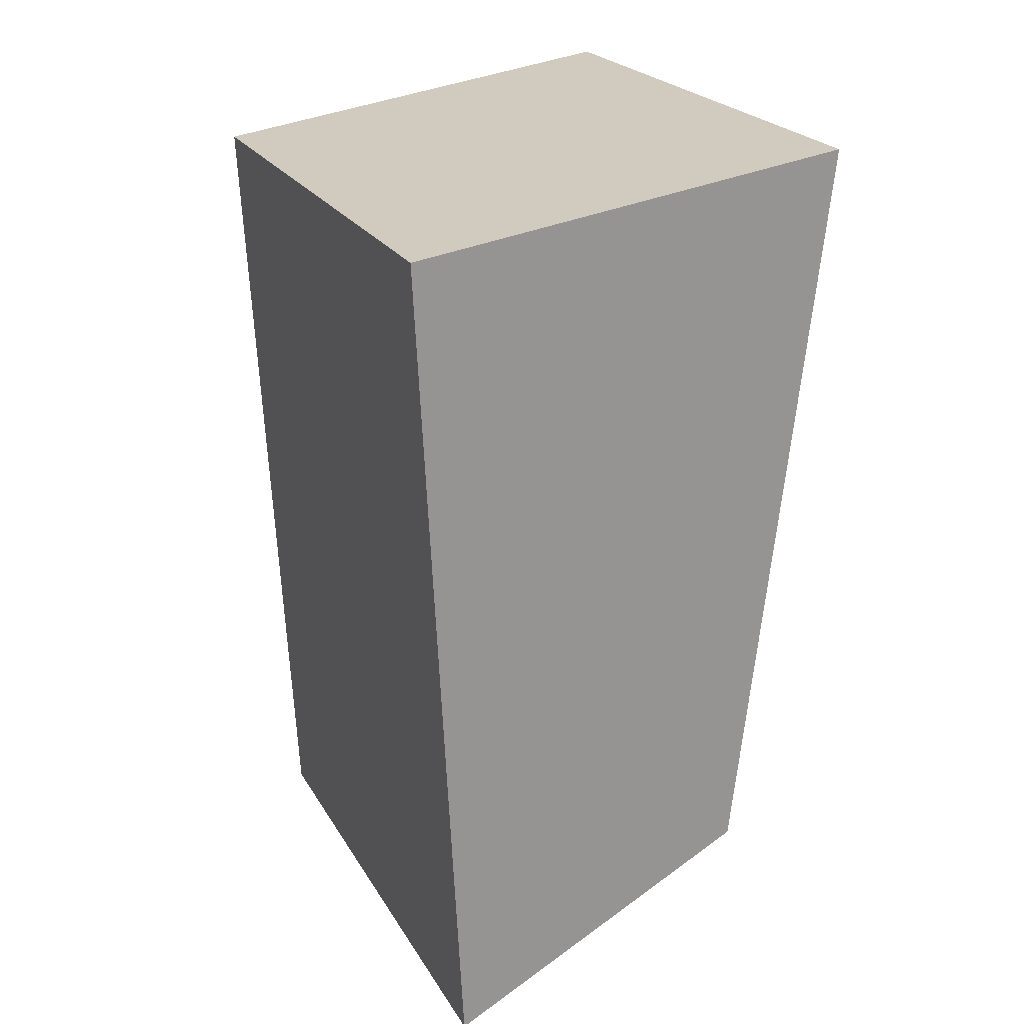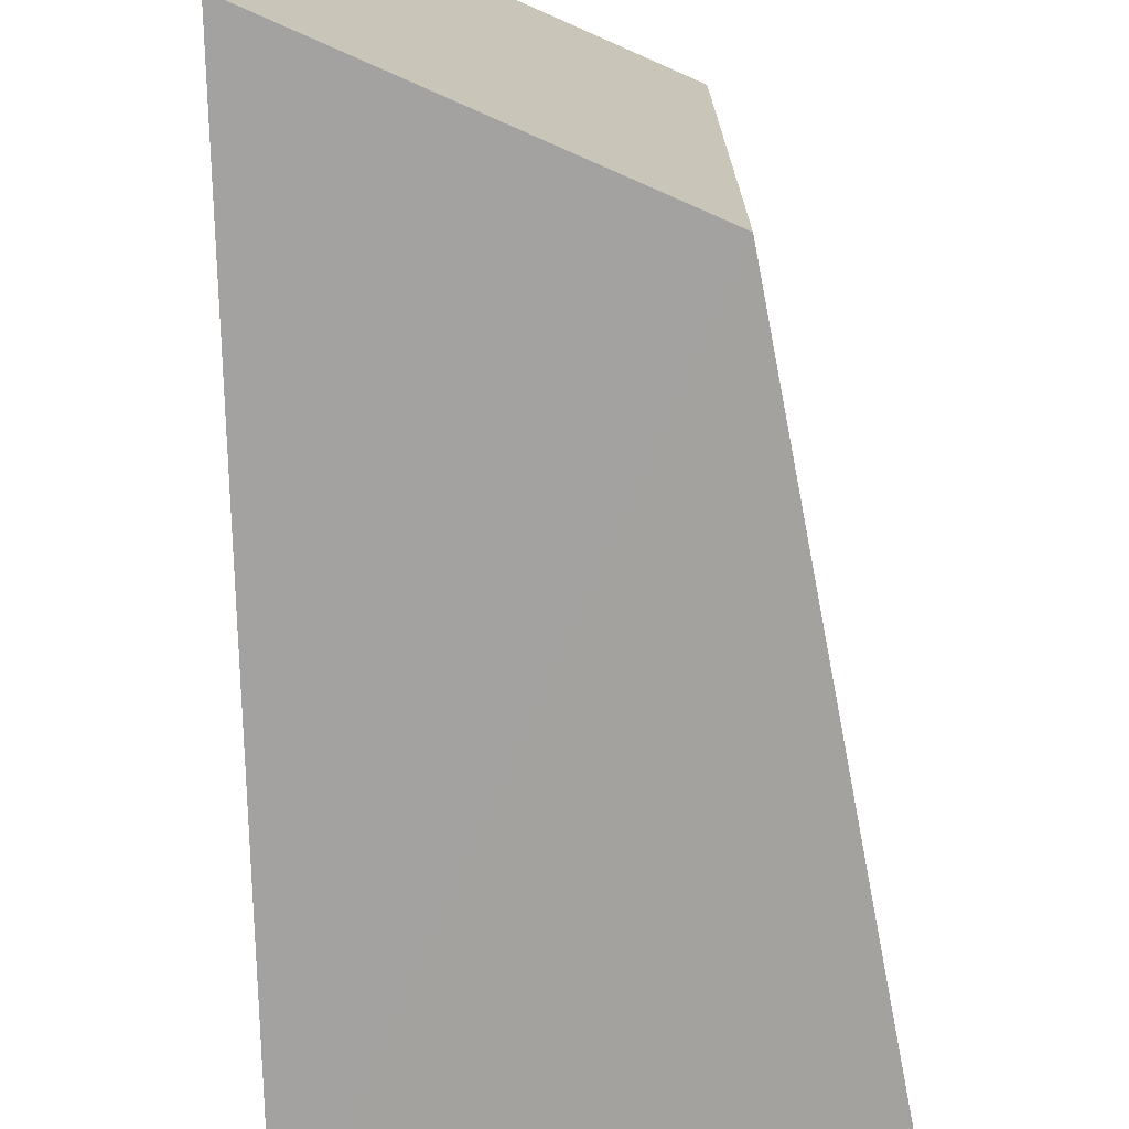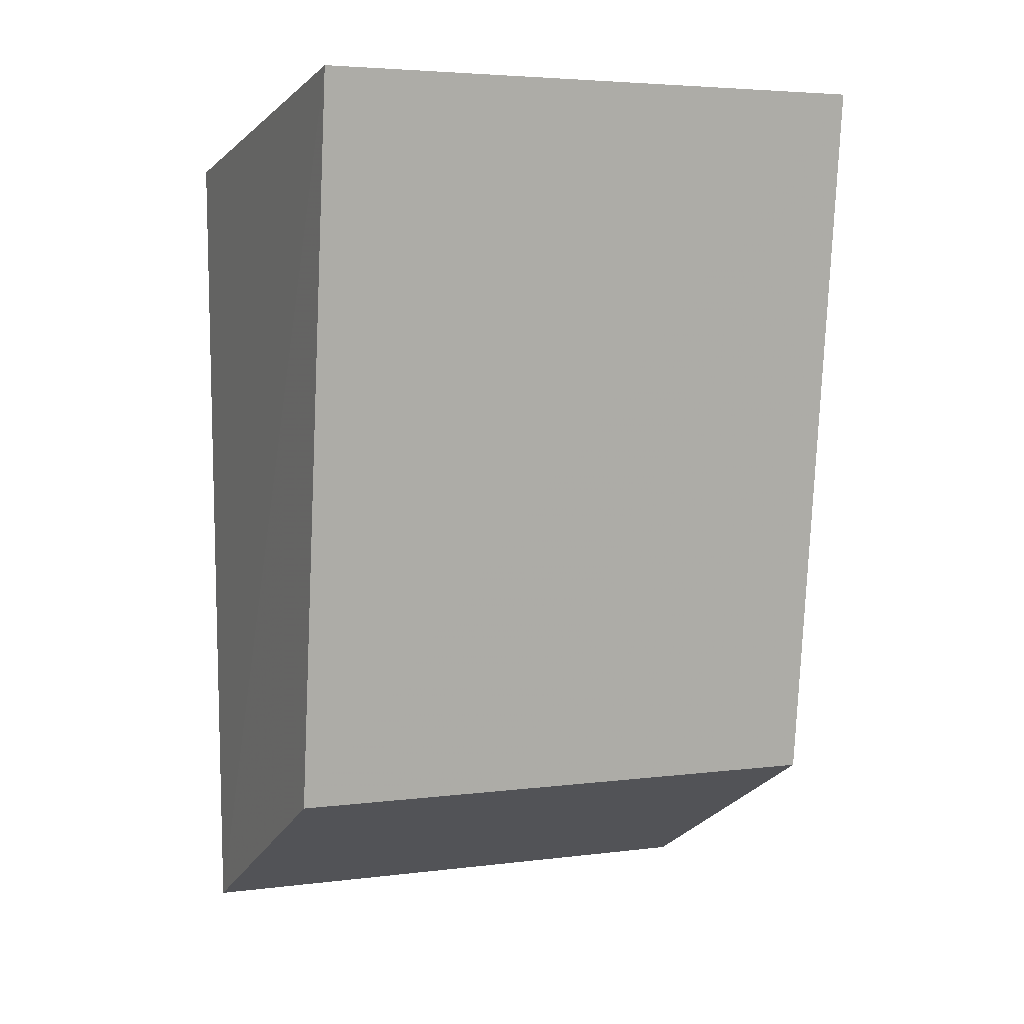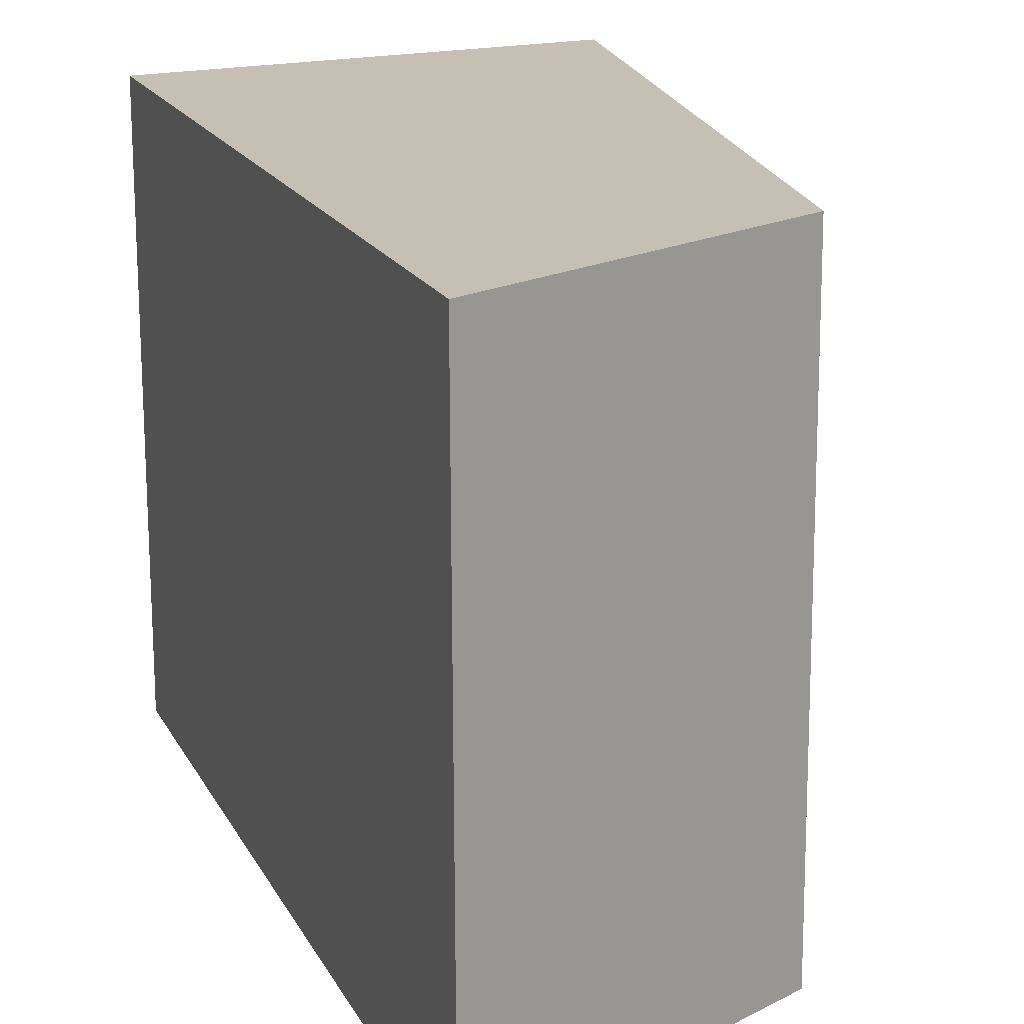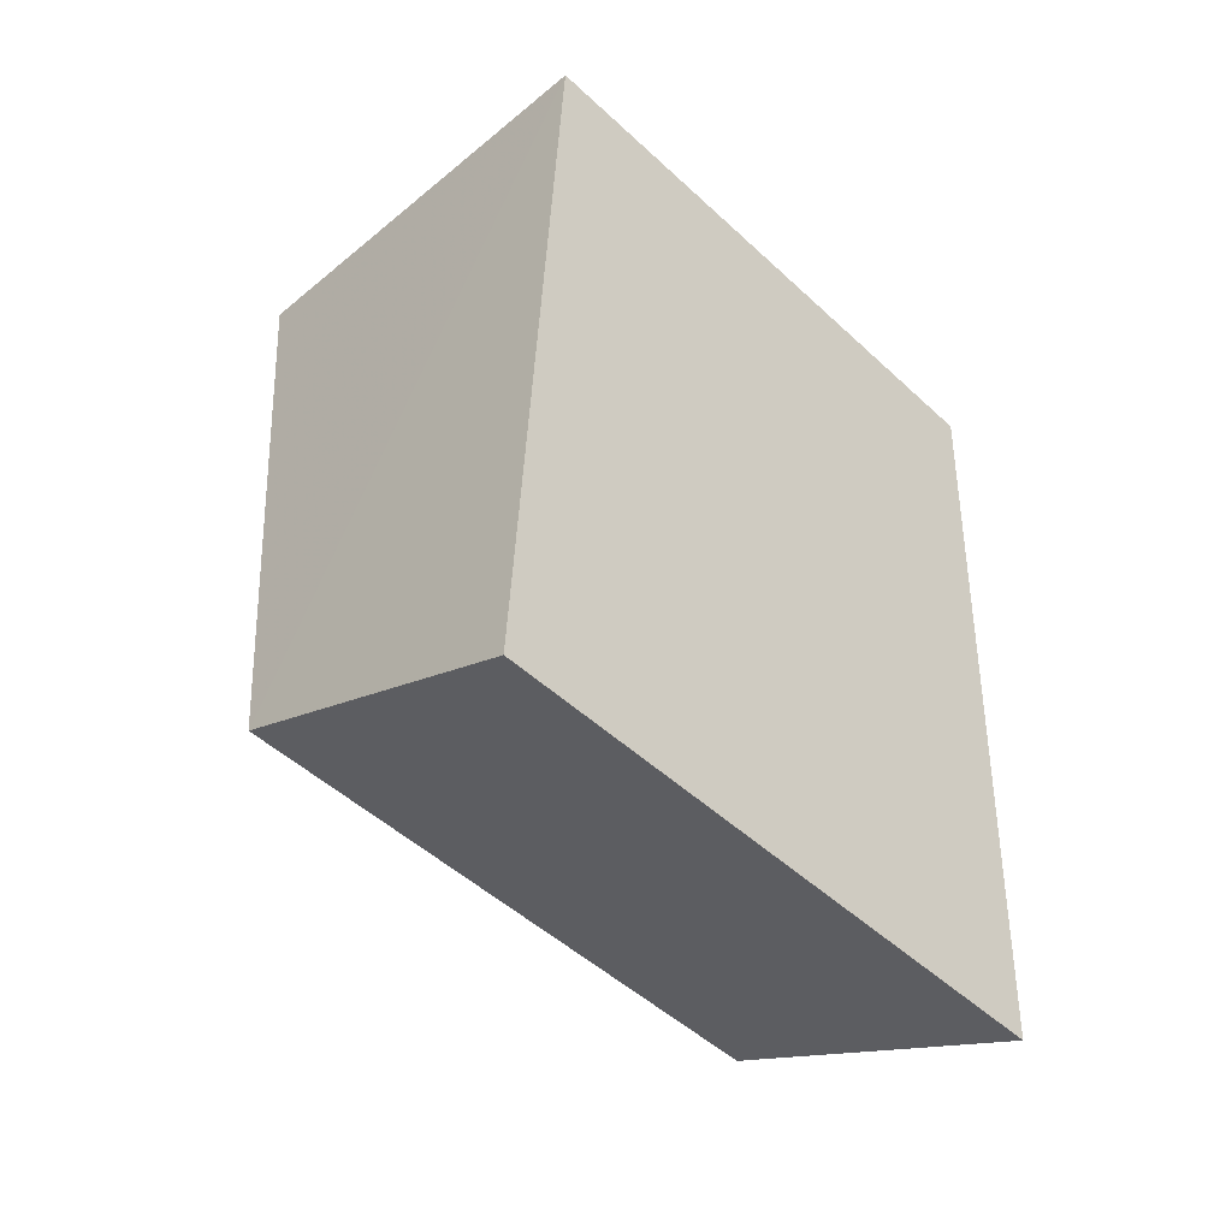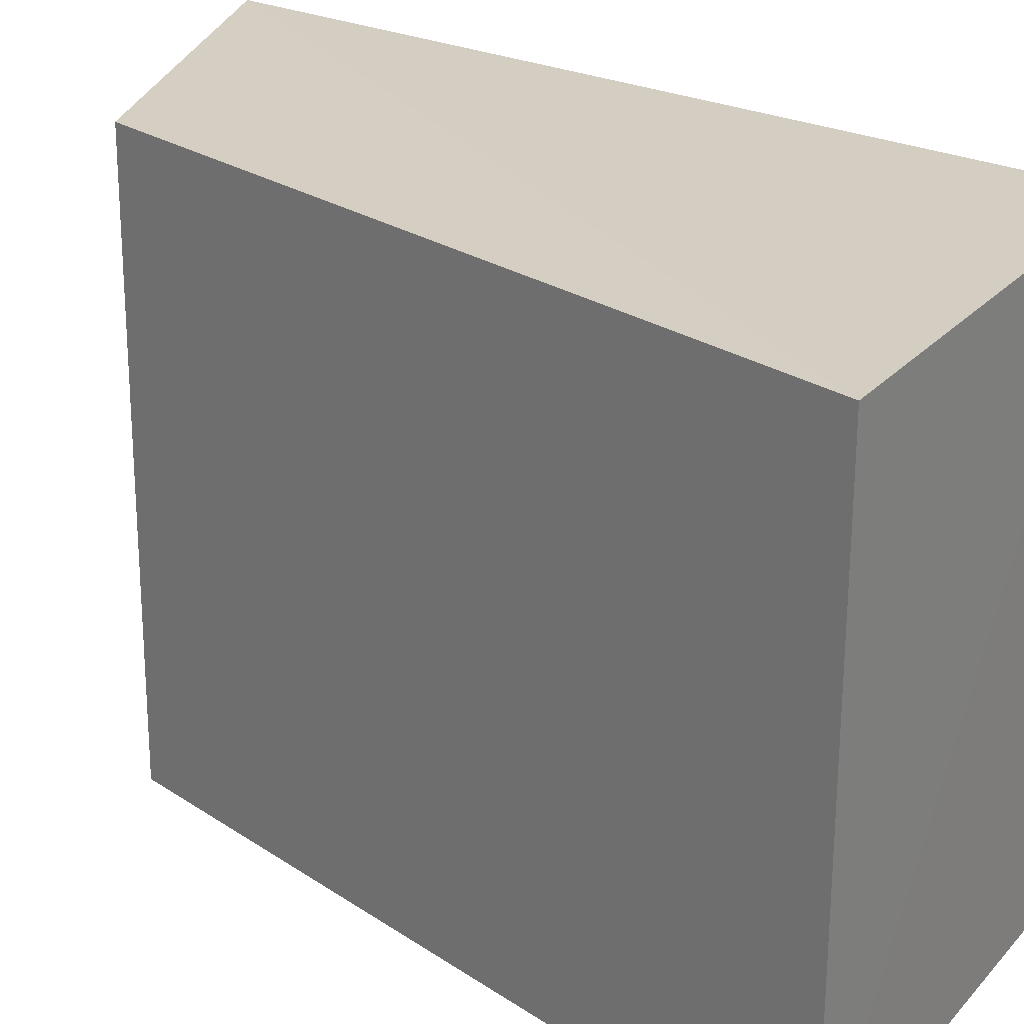
<metadata>
{"format":"obj","ext":"obj","renderer":"f3d","projection":"perspective","resolution":1024,"background":"white","views":[{"elev":22.6,"azim":-22.9,"up":"+Y"},{"elev":-72.6,"azim":4.3,"up":"+Z"},{"elev":4.5,"azim":66.3,"up":"+Y"},{"elev":18.2,"azim":-17.1,"up":"+Z"},{"elev":-51.2,"azim":-135.1,"up":"+Y"},{"elev":25.4,"azim":130.1,"up":"+Z"}]}
</metadata>
<code>
v 0.02727 -0.1382 -0.09819
v 0.1004 -0.1001 -0.2348
v 0.1201 0.07387 -0.09829
v 0.01718 0.05858 -0.09848
v 0.01718 0.05858 -0.2348
v 0.09978 -0.09947 -0.09842
v 0.02746 -0.1391 -0.2345
v 0.1208 0.0743 -0.2346
f 1 3 4
f 5 1 4
f 6 3 1
f 7 5 2
f 7 1 5
f 7 6 1
f 7 2 6
f 8 2 5
f 8 6 2
f 8 3 6
f 8 5 4
f 8 4 3

</code>
